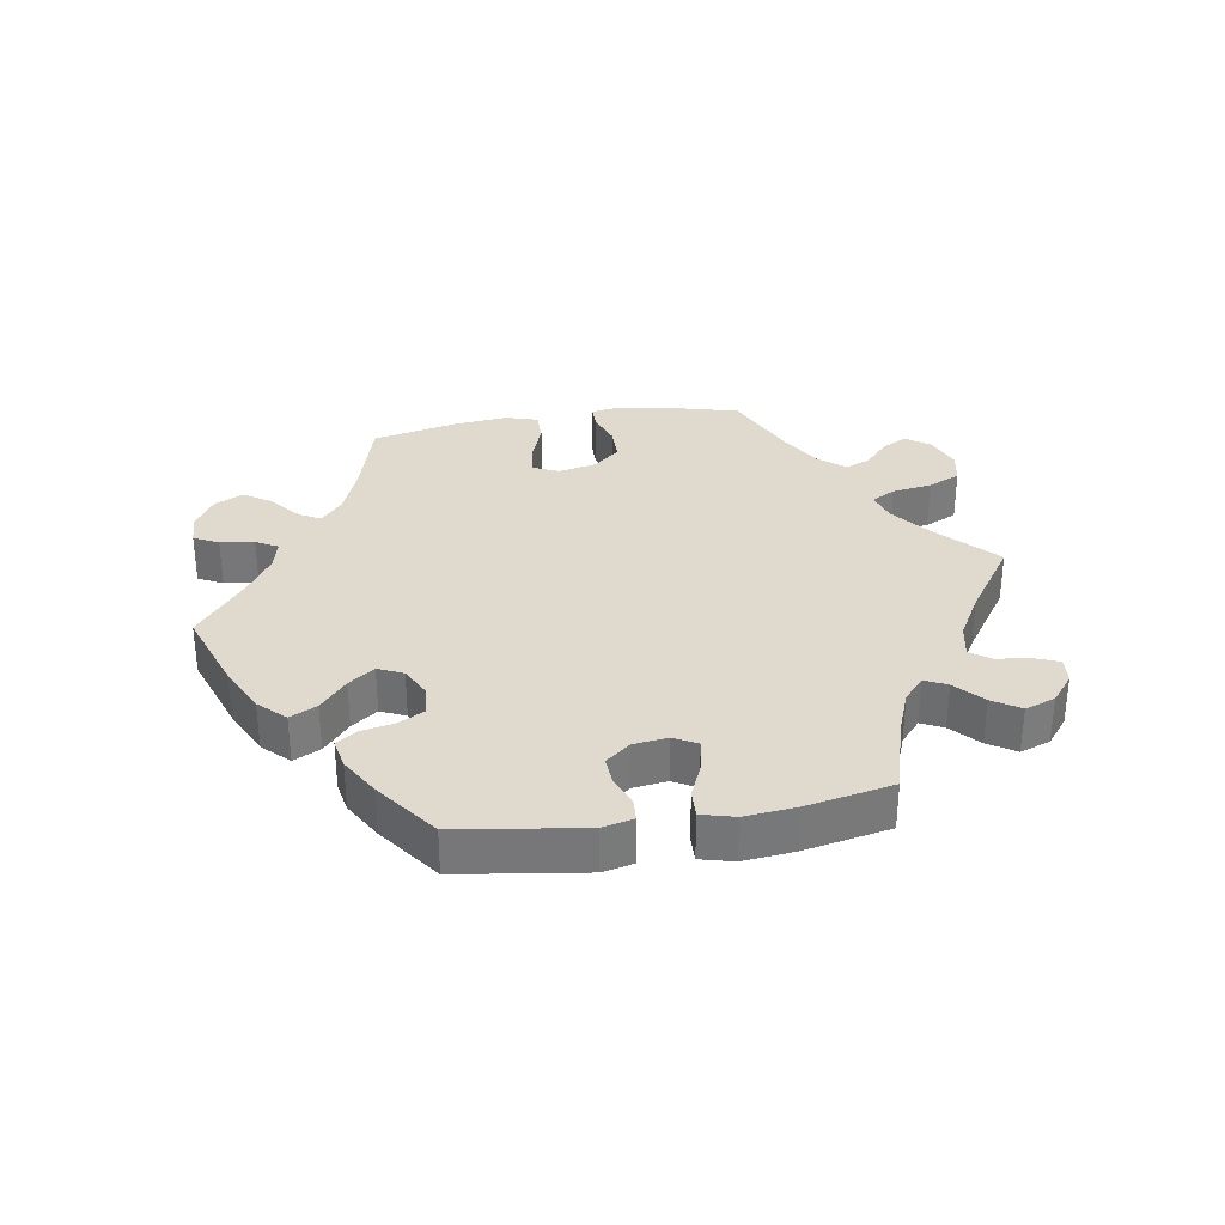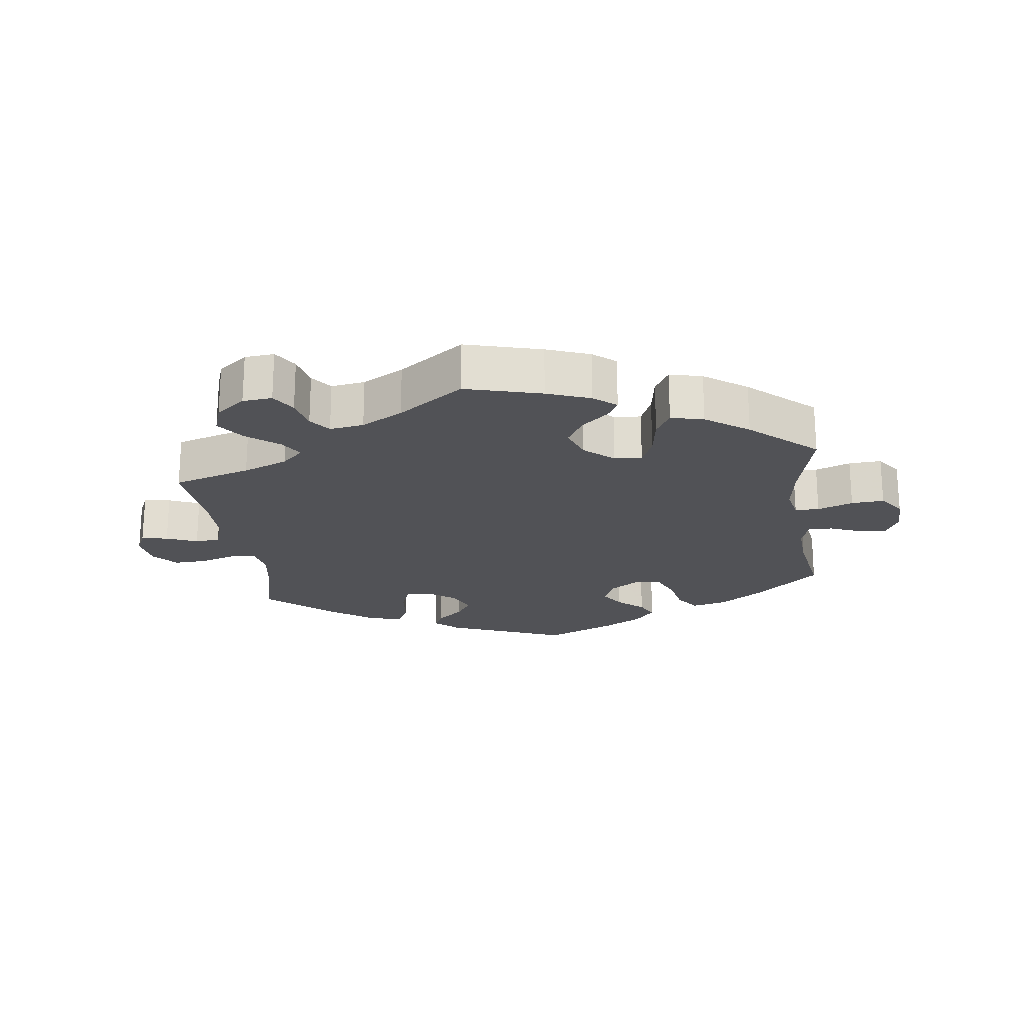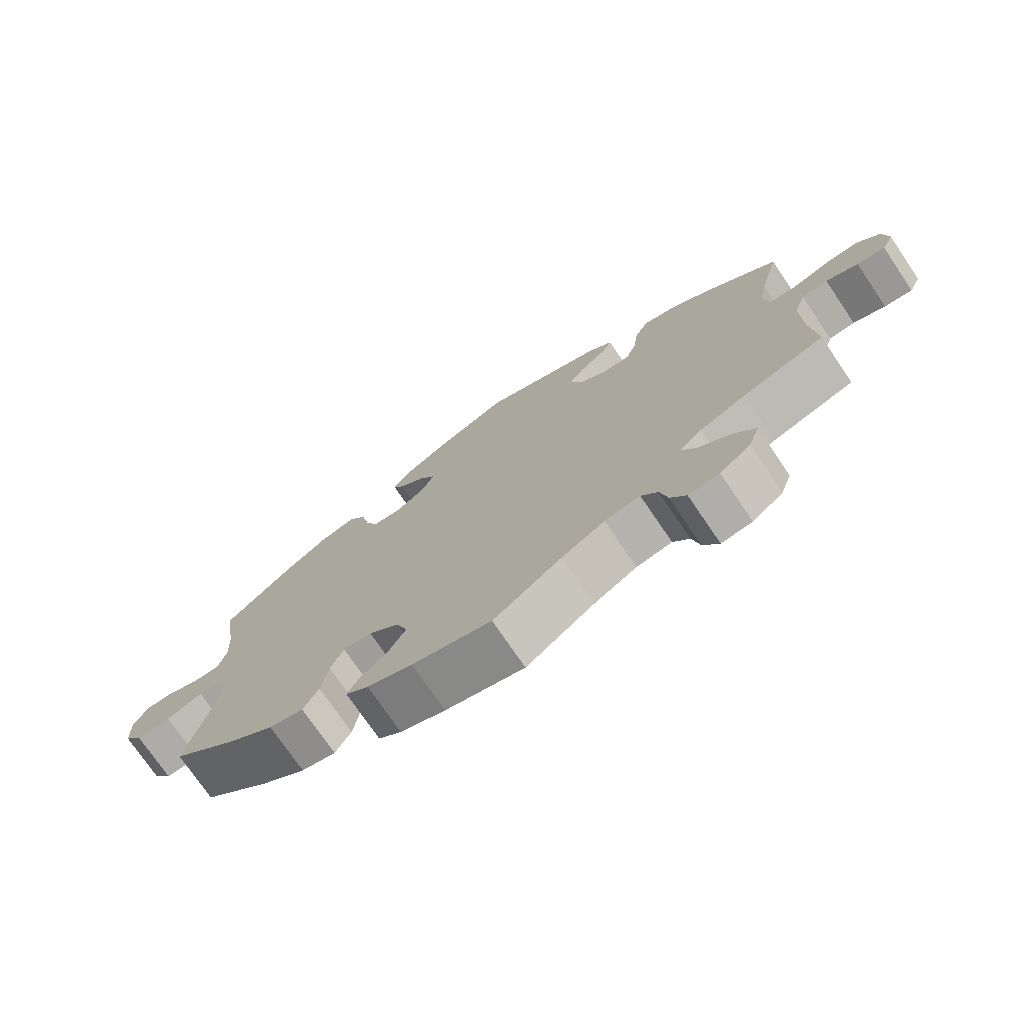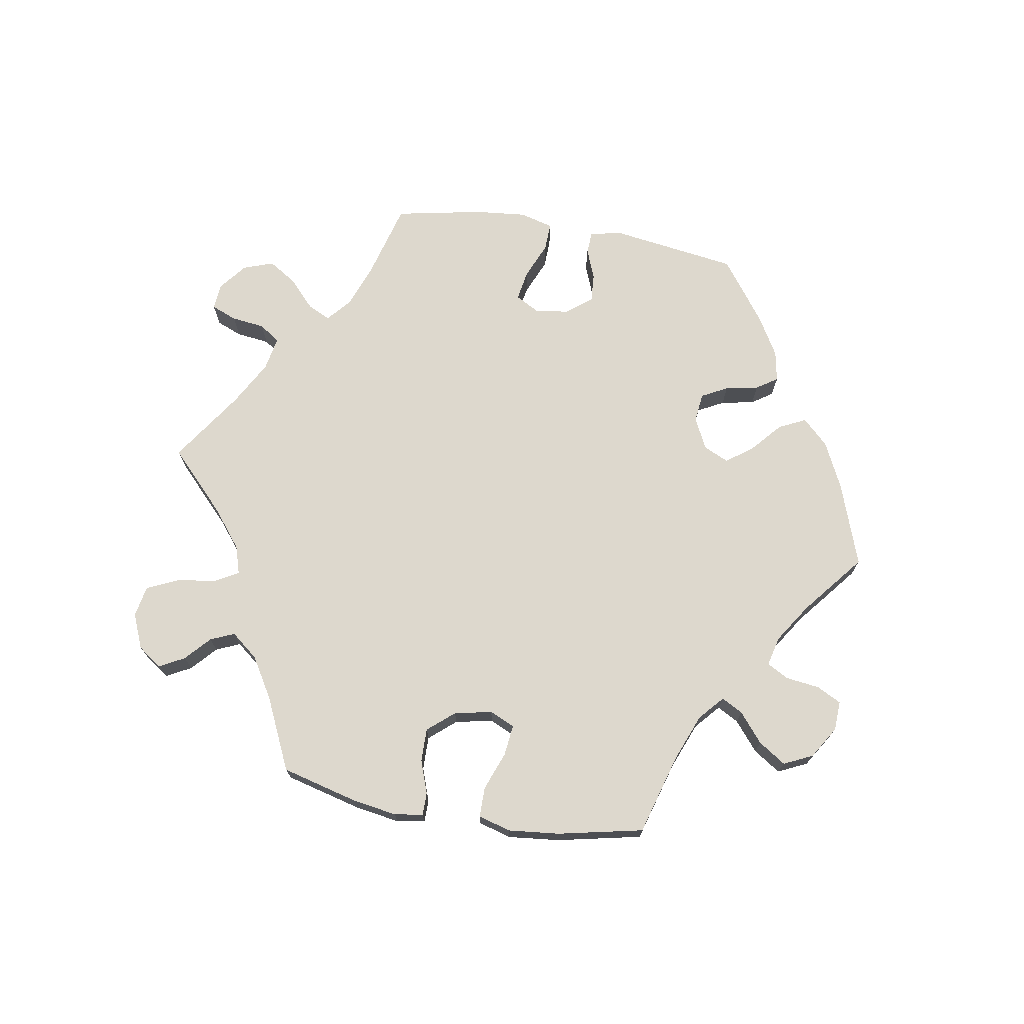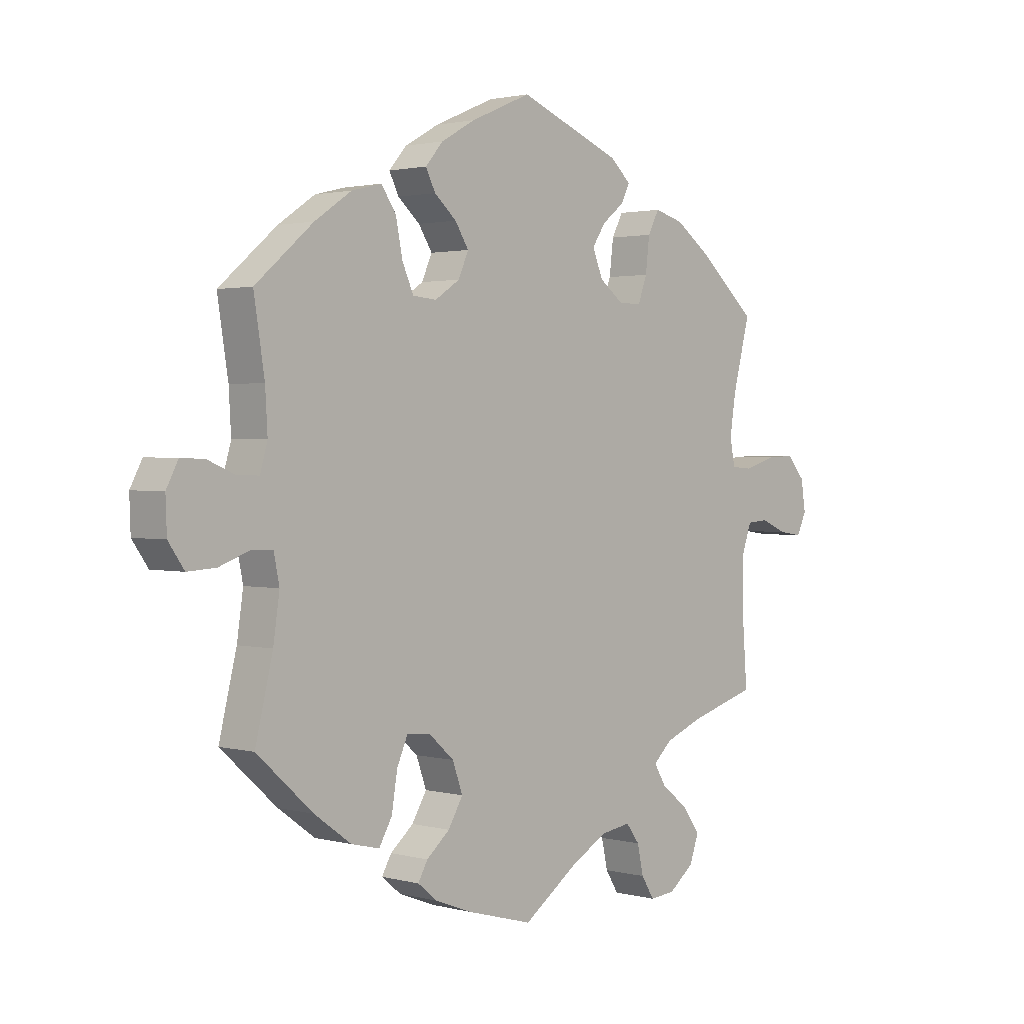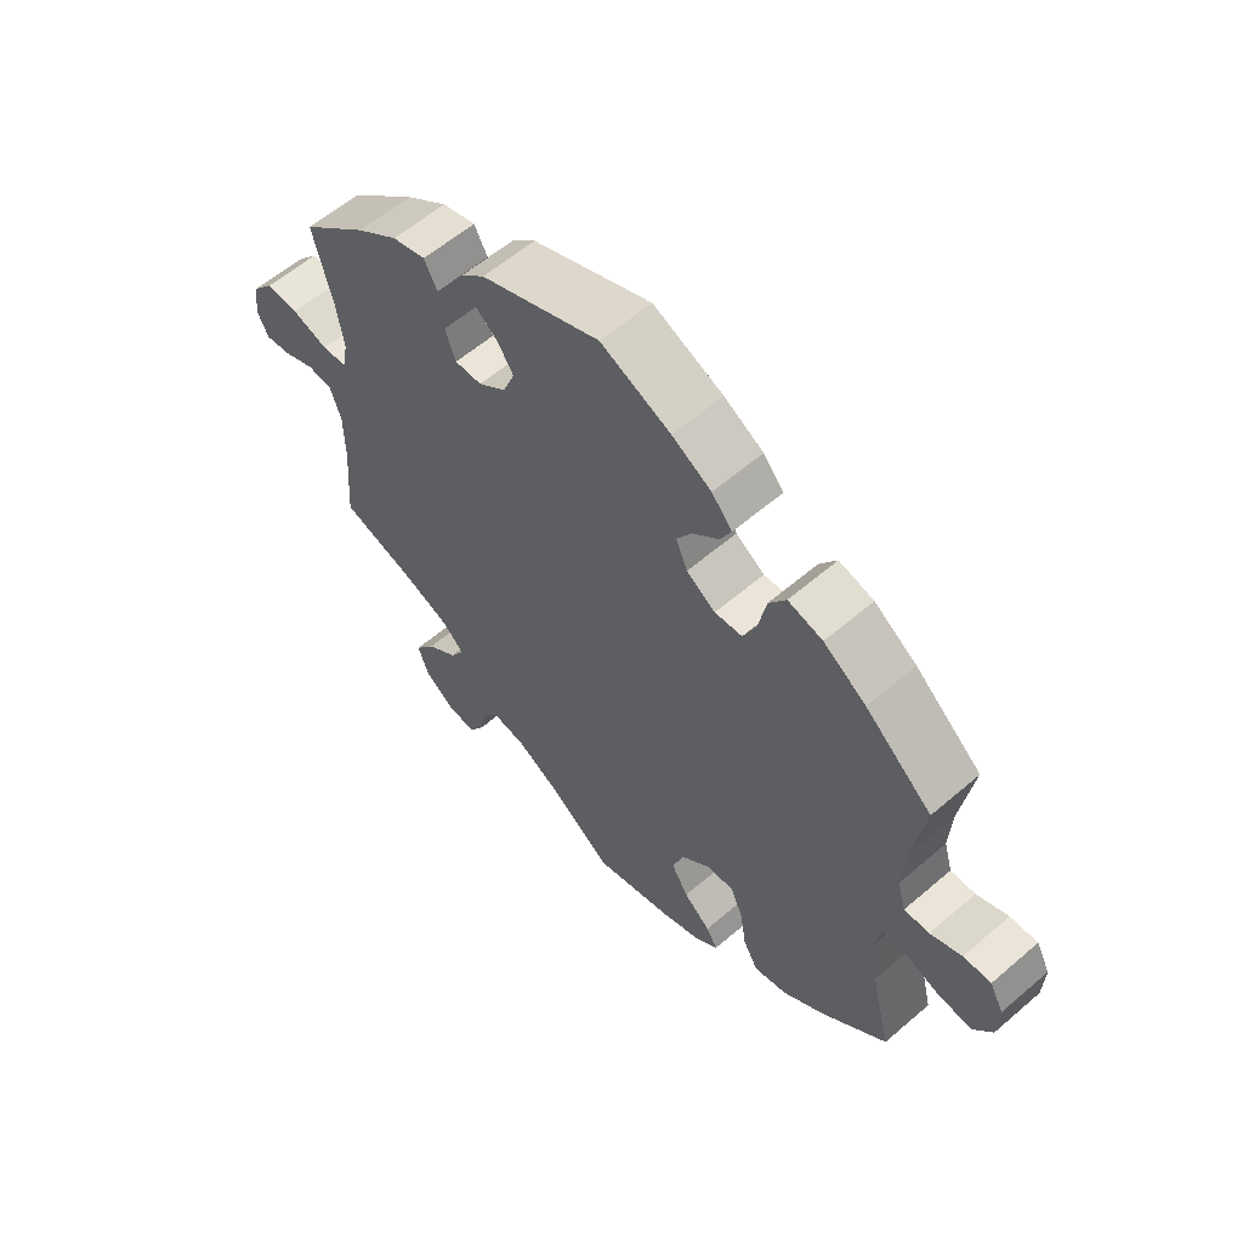
<metadata>
{"format":"obj","ext":"obj","renderer":"f3d","projection":"perspective","resolution":1024,"background":"white","views":[{"elev":32.9,"azim":20.8,"up":"+Y"},{"elev":-21.3,"azim":-172.3,"up":"+Y"},{"elev":-74.6,"azim":34.2,"up":"+Z"},{"elev":72.3,"azim":-140.4,"up":"+Y"},{"elev":1.8,"azim":-46.9,"up":"+Z"},{"elev":58.9,"azim":-131.5,"up":"+Z"}]}
</metadata>
<code>
v 0.181 0.07 0.505
v 0.217 0.07 0.472
v 0.202 0.07 0.442
v 0.163 0.07 0.411
v 0.139 0.07 0.375
v 0.157 0.07 0.33
v 0.199 0.07 0.298
v 0.24 0.07 0.297
v 0.256 0.07 0.341
v 0.263 0.07 0.4
v 0.283 0.07 0.438
v 0.334 0.07 0.424
v 0.398 0.07 0.378
v 0.5 0.07 0.289
v 0.47 0.07 0.173
v 0.459 0.07 0.103
v 0.468 0.07 0.057
v 0.506 0.07 0.054
v 0.561 0.07 0.071
v 0.611 0.07 0.073
v 0.643 0.07 0.036
v 0.651 0.07 -0.017
v 0.634 0.07 -0.053
v 0.593 0.07 -0.047
v 0.546 0.07 -0.027
v 0.508 0.07 -0.03
v 0.491 0.07 -0.079
v 0.49 0.07 -0.157
v 0.5 0.07 -0.289
v 0.381 0.07 -0.324
v 0.313 0.07 -0.351
v 0.28 0.07 -0.382
v 0.301 0.07 -0.417
v 0.349 0.07 -0.455
v 0.38 0.07 -0.498
v 0.364 0.07 -0.544
v 0.319 0.07 -0.579
v 0.274 0.07 -0.583
v 0.251 0.07 -0.546
v 0.24 0.07 -0.496
v 0.216 0.07 -0.464
v 0.164 0.07 -0.472
v 0.101 0.07 -0.507
v 0.001 0.07 -0.578
v -0.115 0.07 -0.546
v -0.181 0.07 -0.521
v -0.215 0.07 -0.493
v -0.198 0.07 -0.463
v -0.157 0.07 -0.428
v -0.131 0.07 -0.384
v -0.149 0.07 -0.334
v -0.193 0.07 -0.295
v -0.235 0.07 -0.291
v -0.254 0.07 -0.335
v -0.264 0.07 -0.397
v -0.287 0.07 -0.437
v -0.337 0.07 -0.425
v -0.402 0.07 -0.378
v -0.501 0.07 -0.289
v -0.47 0.07 -0.162
v -0.459 0.07 -0.087
v -0.469 0.07 -0.038
v -0.506 0.07 -0.037
v -0.56 0.07 -0.057
v -0.61 0.07 -0.06
v -0.638 0.07 -0.02
v -0.64 0.07 0.038
v -0.619 0.07 0.078
v -0.577 0.07 0.076
v -0.529 0.07 0.056
v -0.491 0.07 0.055
v -0.478 0.07 0.1
v -0.482 0.07 0.17
v -0.501 0.07 0.289
v -0.399 0.07 0.376
v -0.334 0.07 0.42
v -0.281 0.07 0.433
v -0.255 0.07 0.395
v -0.243 0.07 0.335
v -0.223 0.07 0.29
v -0.181 0.07 0.286
v -0.137 0.07 0.315
v -0.119 0.07 0.356
v -0.143 0.07 0.394
v -0.182 0.07 0.428
v -0.199 0.07 0.462
v -0.168 0.07 0.498
v -0.108 0.07 0.532
v -0.001 0.07 0.578
v 0.181 0 0.505
v 0.217 0 0.472
v 0.202 0 0.442
v 0.163 0 0.411
v 0.139 0 0.375
v 0.157 0 0.33
v 0.199 0 0.298
v 0.24 0 0.297
v 0.256 0 0.341
v 0.263 0 0.4
v 0.283 0 0.438
v 0.334 0 0.424
v 0.398 0 0.378
v 0.5 0 0.289
v 0.47 0 0.173
v 0.459 0 0.103
v 0.468 0 0.057
v 0.506 0 0.054
v 0.561 0 0.071
v 0.611 0 0.073
v 0.643 0 0.036
v 0.651 0 -0.017
v 0.634 0 -0.053
v 0.593 0 -0.047
v 0.546 0 -0.027
v 0.508 0 -0.03
v 0.491 0 -0.079
v 0.49 0 -0.157
v 0.5 0 -0.289
v 0.381 0 -0.324
v 0.313 0 -0.351
v 0.28 0 -0.382
v 0.301 0 -0.417
v 0.349 0 -0.455
v 0.38 0 -0.498
v 0.364 0 -0.544
v 0.319 0 -0.579
v 0.274 0 -0.583
v 0.251 0 -0.546
v 0.24 0 -0.496
v 0.216 0 -0.464
v 0.164 0 -0.472
v 0.101 0 -0.507
v 0.001 0 -0.578
v -0.115 0 -0.546
v -0.181 0 -0.521
v -0.215 0 -0.493
v -0.198 0 -0.463
v -0.157 0 -0.428
v -0.131 0 -0.384
v -0.149 0 -0.334
v -0.193 0 -0.295
v -0.235 0 -0.291
v -0.254 0 -0.335
v -0.264 0 -0.397
v -0.287 0 -0.437
v -0.337 0 -0.425
v -0.402 0 -0.378
v -0.501 0 -0.289
v -0.47 0 -0.162
v -0.459 0 -0.087
v -0.469 0 -0.038
v -0.506 0 -0.037
v -0.56 0 -0.057
v -0.61 0 -0.06
v -0.638 0 -0.02
v -0.64 0 0.038
v -0.619 0 0.078
v -0.577 0 0.076
v -0.529 0 0.056
v -0.491 0 0.055
v -0.478 0 0.1
v -0.482 0 0.17
v -0.501 0 0.289
v -0.399 0 0.376
v -0.334 0 0.42
v -0.281 0 0.433
v -0.255 0 0.395
v -0.243 0 0.335
v -0.223 0 0.29
v -0.181 0 0.286
v -0.137 0 0.315
v -0.119 0 0.356
v -0.143 0 0.394
v -0.182 0 0.428
v -0.199 0 0.462
v -0.168 0 0.498
v -0.108 0 0.532
v -0.001 0 0.578
f 84 85 86 87
f 83 84 87 88
f 76 77 78 79
f 76 79 80
f 73 74 75 76
f 72 73 76 80
f 71 72 80 81
f 67 68 69 70
f 67 70 71
f 66 67 71
f 63 64 65 66
f 62 63 66 71
f 57 58 59 60
f 57 60 61
f 54 55 56 57
f 53 54 57 61
f 52 53 61 62
f 46 47 48 49
f 46 49 50
f 43 44 45 46
f 42 43 46 50
f 41 42 50 51
f 37 38 39 40
f 37 40 41
f 36 37 41
f 33 34 35 36
f 32 33 36 41
f 28 29 30
f 27 28 30 31
f 26 27 31 32
f 22 23 24 25
f 22 25 26
f 21 22 26
f 18 19 20 21
f 17 18 21 26
f 12 13 14 15
f 12 15 16
f 9 10 11 12
f 8 9 12 16
f 7 8 16 17
f 1 2 3 4
f 1 4 5
f 83 88 89 1
f 62 71 81 82
f 51 52 62 82
f 6 7 17 26
f 6 26 32 41
f 82 83 1 5
f 41 51 82
f 5 6 41 82
f 176 175 174 173
f 177 176 173 172
f 168 167 166 165
f 169 168 165
f 165 164 163 162
f 169 165 162 161
f 170 169 161 160
f 159 158 157 156
f 160 159 156
f 160 156 155
f 155 154 153 152
f 160 155 152 151
f 149 148 147 146
f 150 149 146
f 146 145 144 143
f 150 146 143 142
f 151 150 142 141
f 138 137 136 135
f 139 138 135
f 135 134 133 132
f 139 135 132 131
f 140 139 131 130
f 129 128 127 126
f 130 129 126
f 130 126 125
f 125 124 123 122
f 130 125 122 121
f 119 118 117
f 120 119 117 116
f 121 120 116 115
f 114 113 112 111
f 115 114 111
f 115 111 110
f 110 109 108 107
f 115 110 107 106
f 104 103 102 101
f 105 104 101
f 101 100 99 98
f 105 101 98 97
f 106 105 97 96
f 93 92 91 90
f 94 93 90
f 90 178 177 172
f 171 170 160 151
f 171 151 141 140
f 115 106 96 95
f 130 121 115 95
f 94 90 172 171
f 171 140 130
f 171 130 95 94
f 1 90 91 2
f 2 91 92 3
f 3 92 93 4
f 4 93 94 5
f 5 94 95 6
f 6 95 96 7
f 7 96 97 8
f 8 97 98 9
f 9 98 99 10
f 10 99 100 11
f 11 100 101 12
f 12 101 102 13
f 13 102 103 14
f 14 103 104 15
f 15 104 105 16
f 16 105 106 17
f 17 106 107 18
f 18 107 108 19
f 19 108 109 20
f 20 109 110 21
f 21 110 111 22
f 22 111 112 23
f 23 112 113 24
f 24 113 114 25
f 25 114 115 26
f 26 115 116 27
f 27 116 117 28
f 28 117 118 29
f 29 118 119 30
f 30 119 120 31
f 31 120 121 32
f 32 121 122 33
f 33 122 123 34
f 34 123 124 35
f 35 124 125 36
f 36 125 126 37
f 37 126 127 38
f 38 127 128 39
f 39 128 129 40
f 40 129 130 41
f 41 130 131 42
f 42 131 132 43
f 43 132 133 44
f 44 133 134 45
f 45 134 135 46
f 46 135 136 47
f 47 136 137 48
f 48 137 138 49
f 49 138 139 50
f 50 139 140 51
f 51 140 141 52
f 52 141 142 53
f 53 142 143 54
f 54 143 144 55
f 55 144 145 56
f 56 145 146 57
f 57 146 147 58
f 58 147 148 59
f 59 148 149 60
f 60 149 150 61
f 61 150 151 62
f 62 151 152 63
f 63 152 153 64
f 64 153 154 65
f 65 154 155 66
f 66 155 156 67
f 67 156 157 68
f 68 157 158 69
f 69 158 159 70
f 70 159 160 71
f 71 160 161 72
f 72 161 162 73
f 73 162 163 74
f 74 163 164 75
f 75 164 165 76
f 76 165 166 77
f 77 166 167 78
f 78 167 168 79
f 79 168 169 80
f 80 169 170 81
f 81 170 171 82
f 82 171 172 83
f 83 172 173 84
f 84 173 174 85
f 85 174 175 86
f 86 175 176 87
f 87 176 177 88
f 88 177 178 89
f 89 178 90 1

</code>
